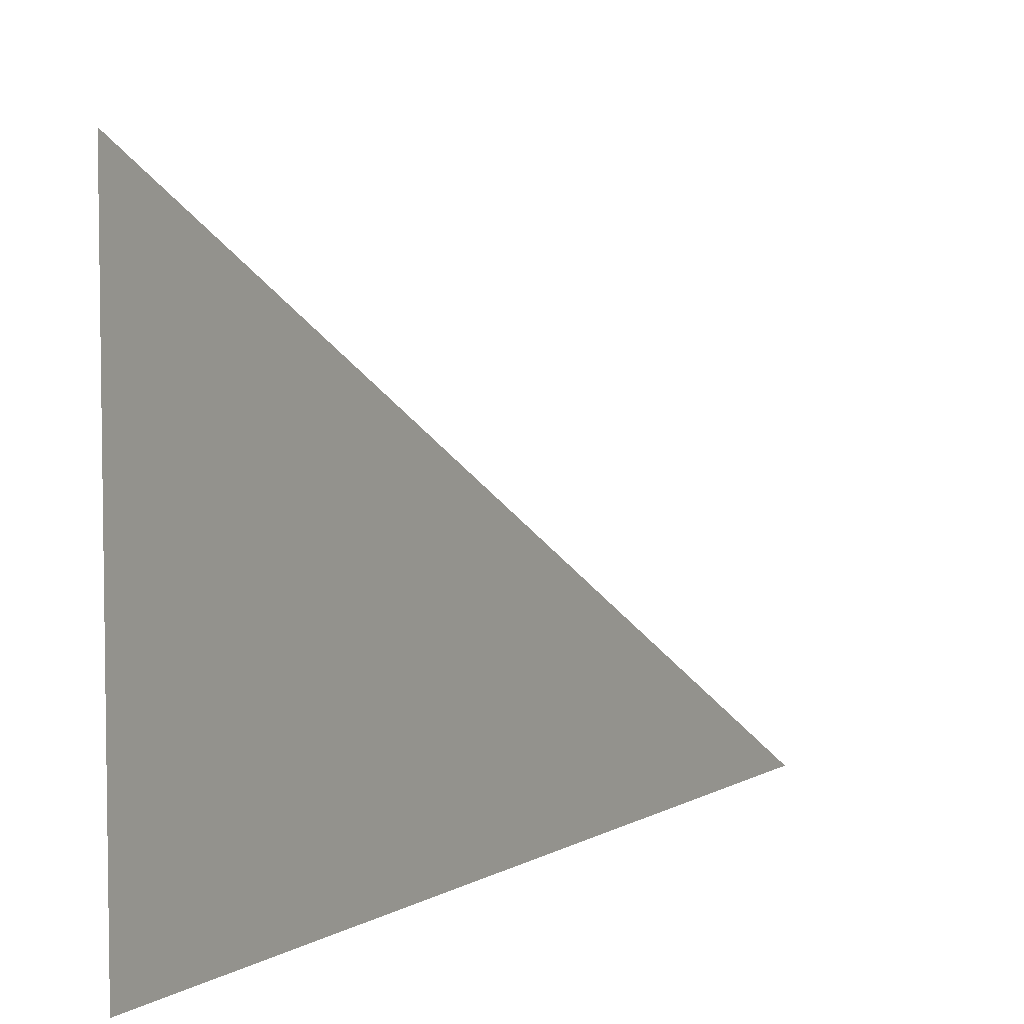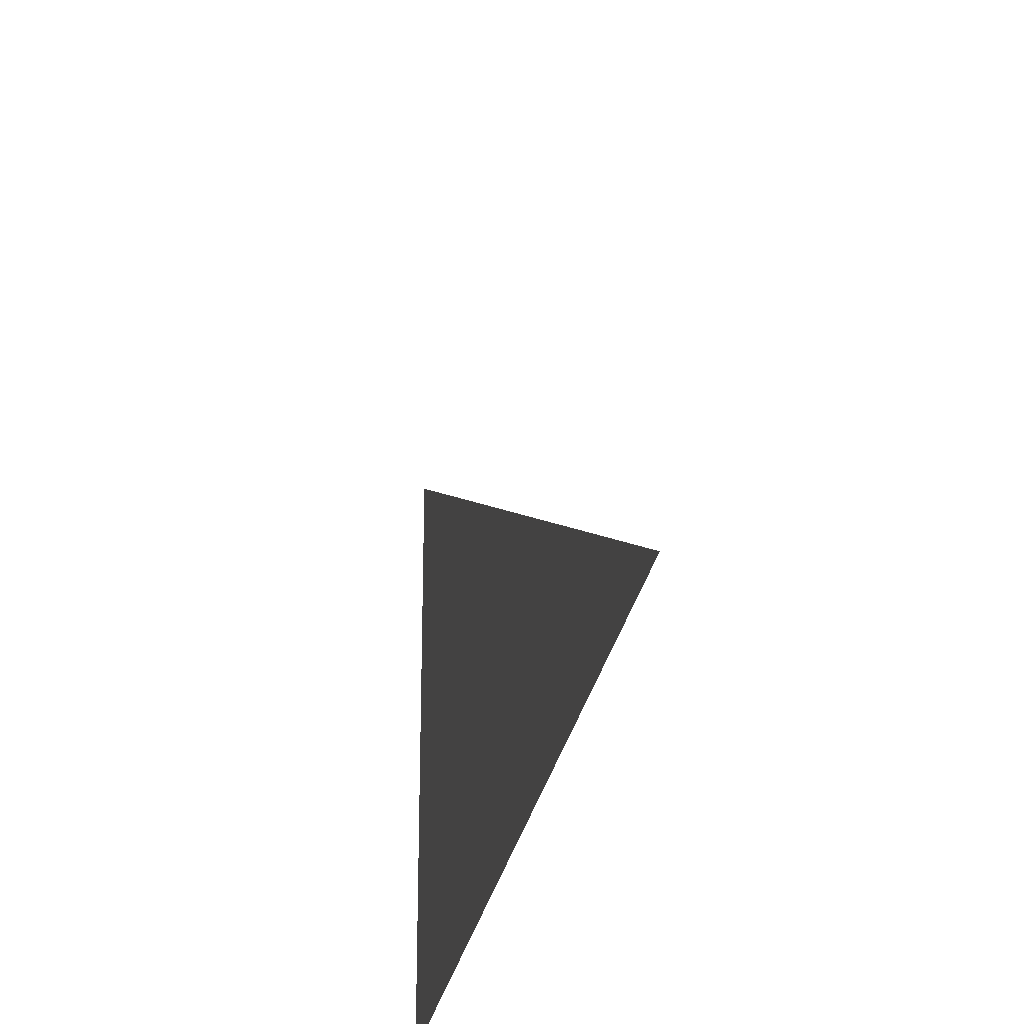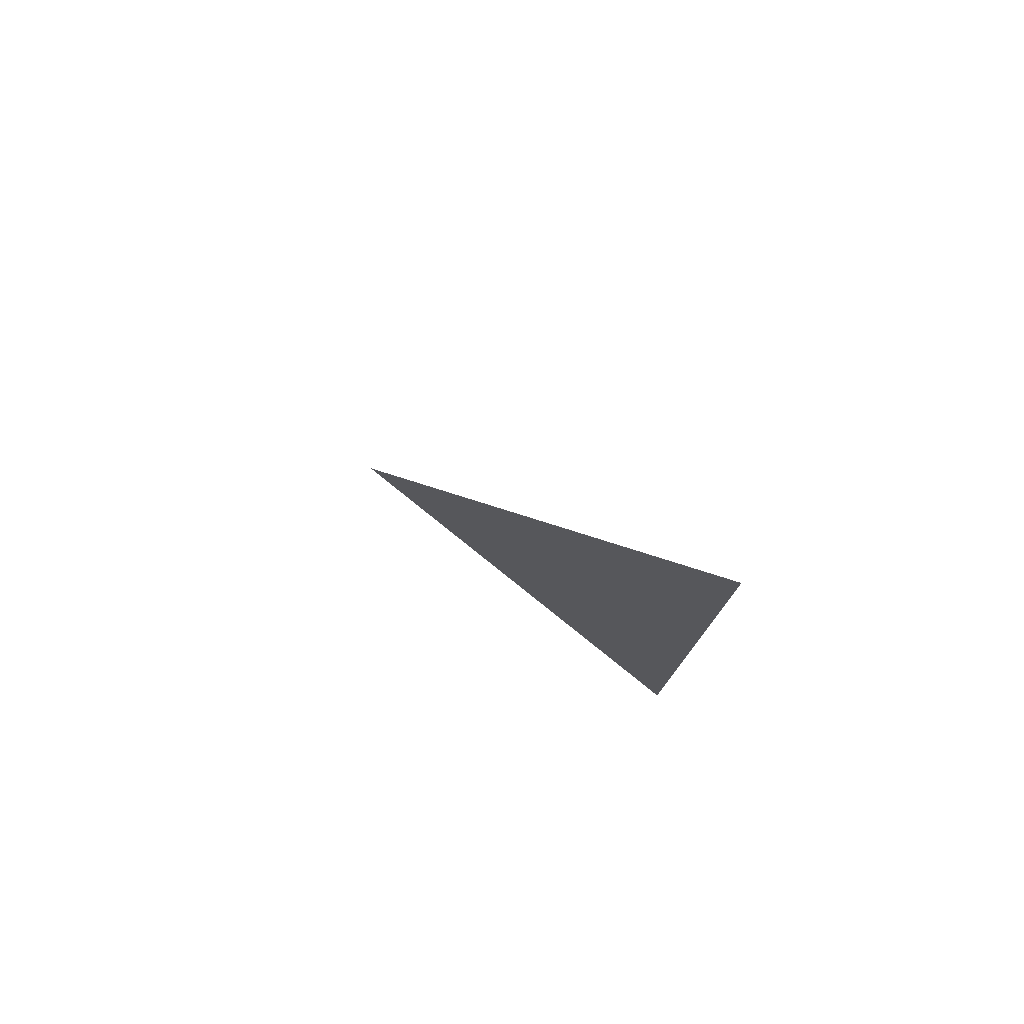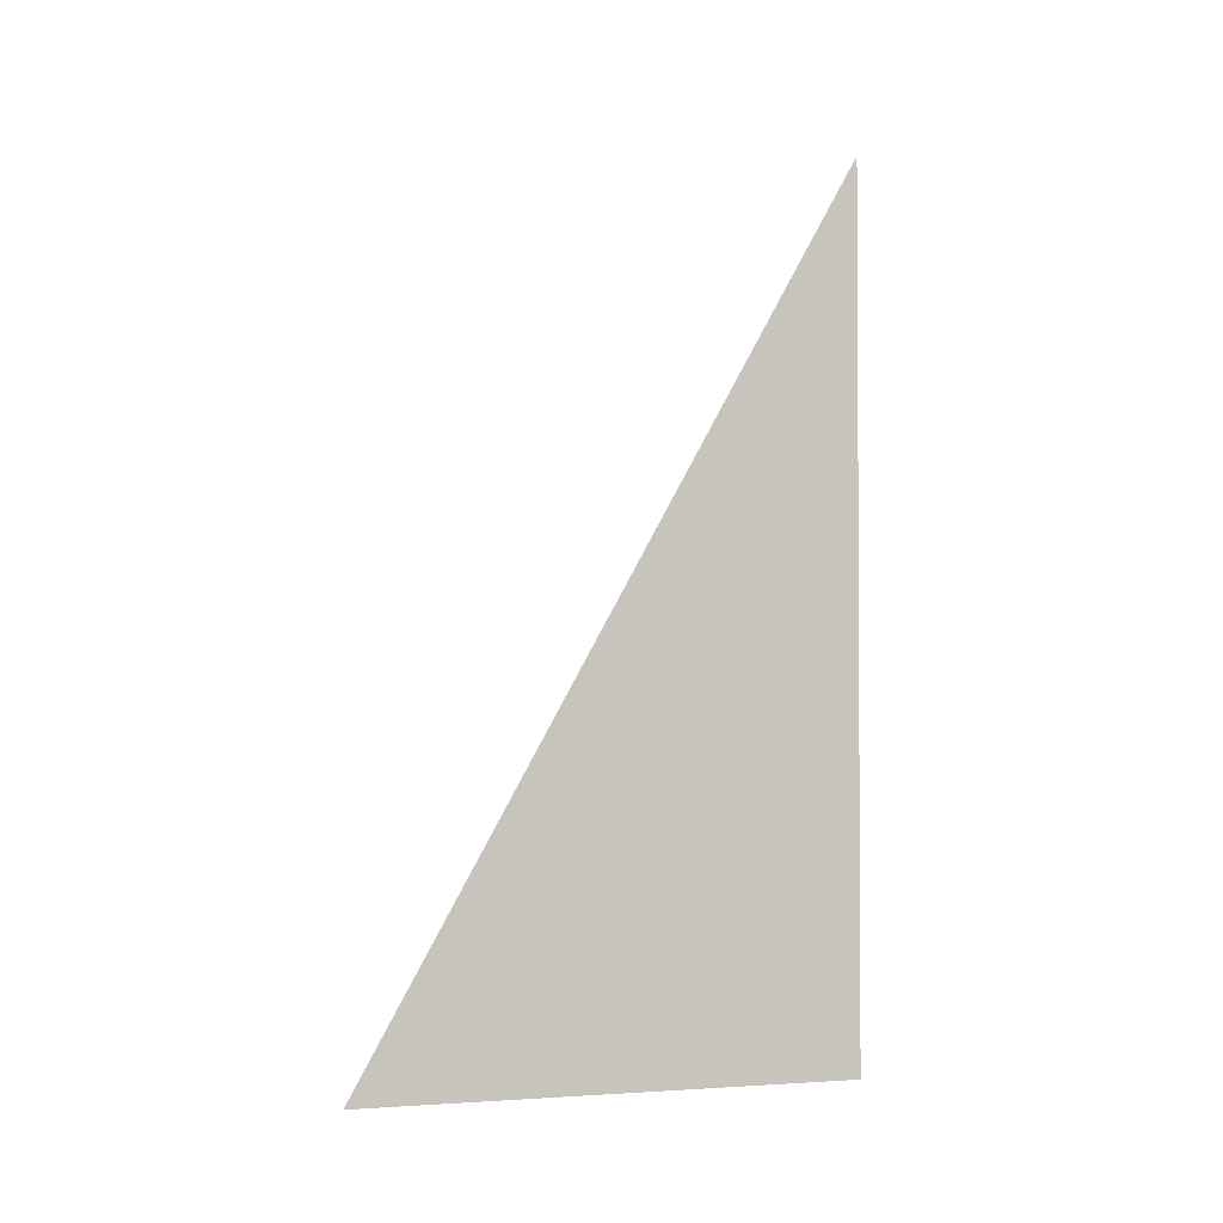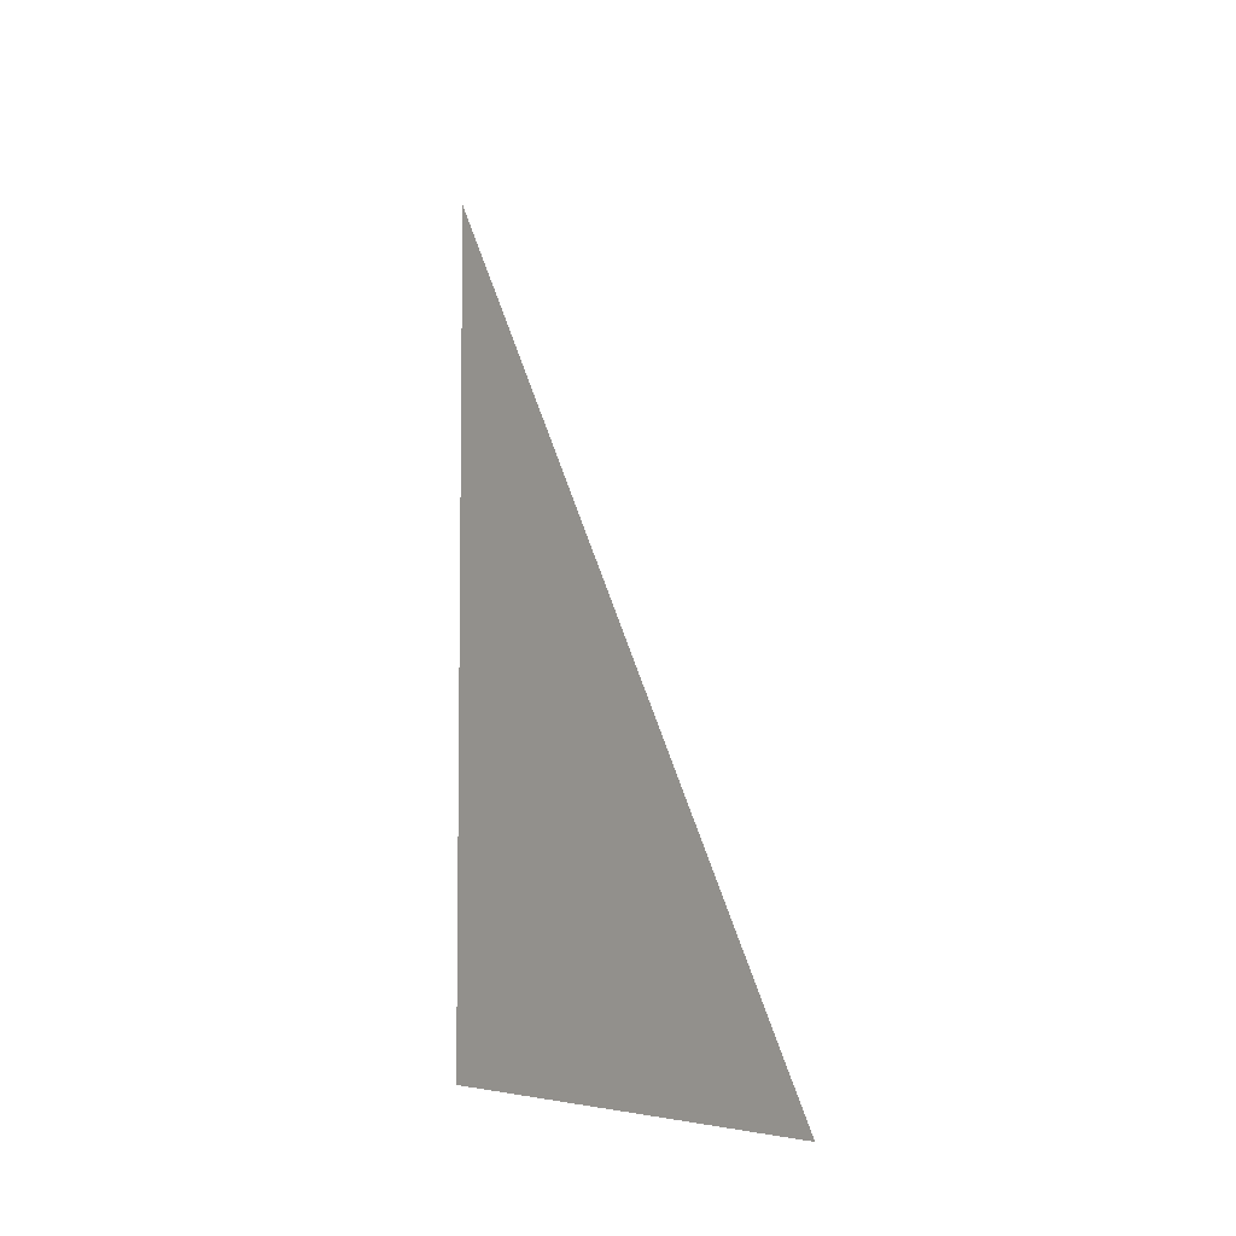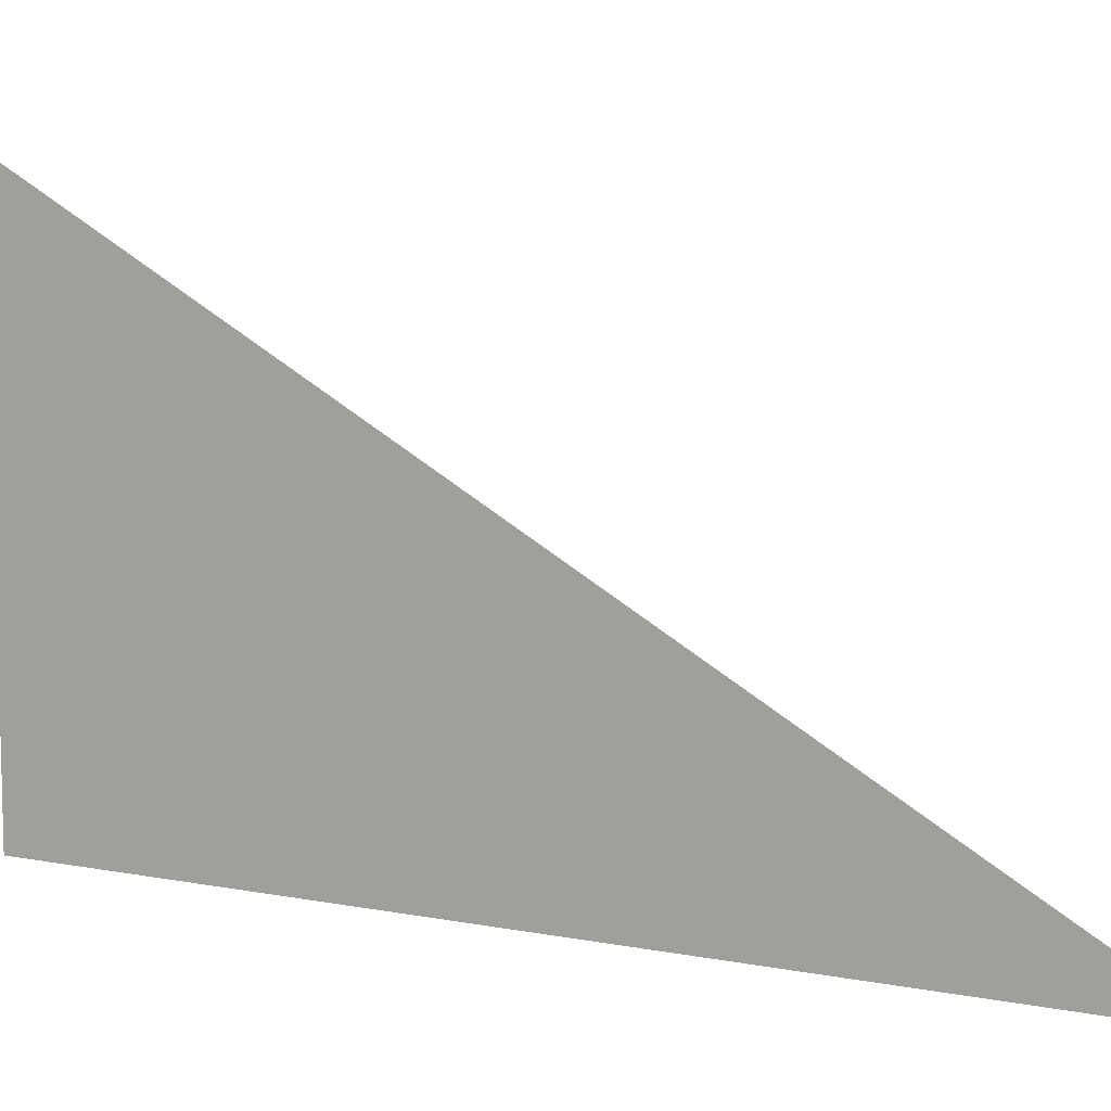
<metadata>
{"format":"obj","ext":"obj","renderer":"f3d","projection":"perspective","resolution":1024,"background":"white","views":[{"elev":5.6,"azim":30.6,"up":"+Z"},{"elev":-27.3,"azim":170.2,"up":"+Z"},{"elev":78.0,"azim":128.8,"up":"+Y"},{"elev":-2.0,"azim":73.0,"up":"+Y"},{"elev":-5.5,"azim":-39.9,"up":"+Y"},{"elev":8.9,"azim":117.9,"up":"+Z"}]}
</metadata>
<code>
v 4387 -51.2 -2954
v 4387 51.2 -3011
v 4387 -51.2 -3011
v 4387 -51.2 -2954
v 4387 -51.2 -3011
v 4387 -51.2 -2954
f 1 2 3
f 4 5 6

</code>
